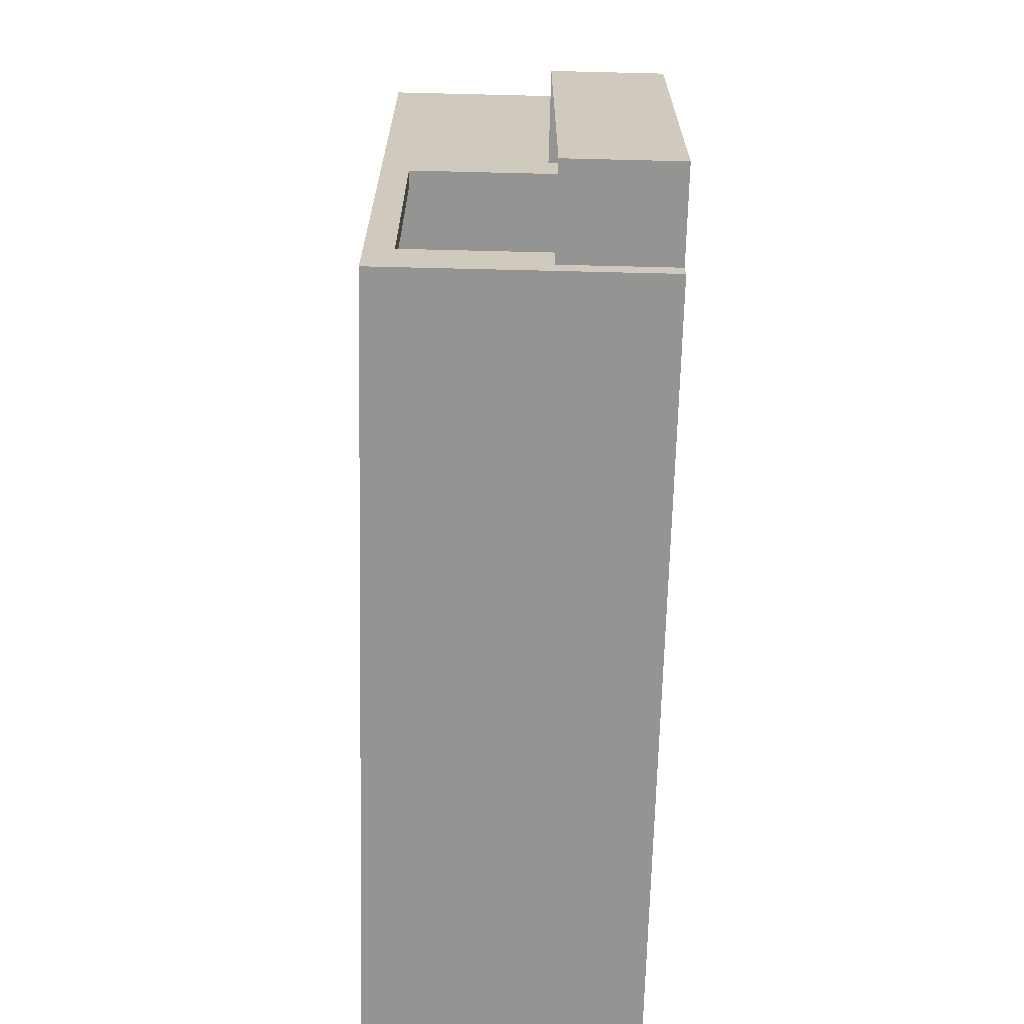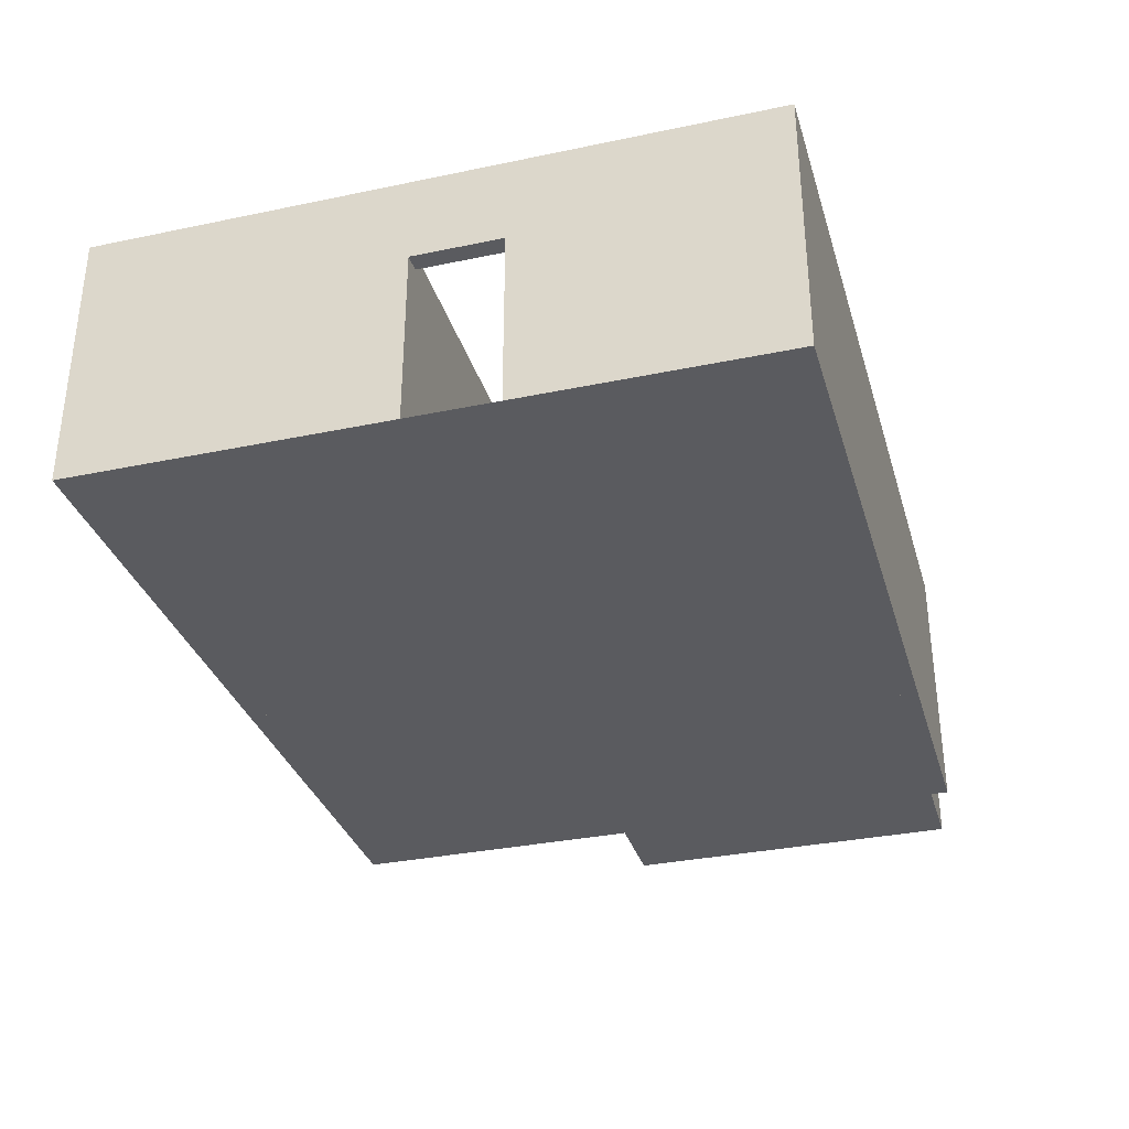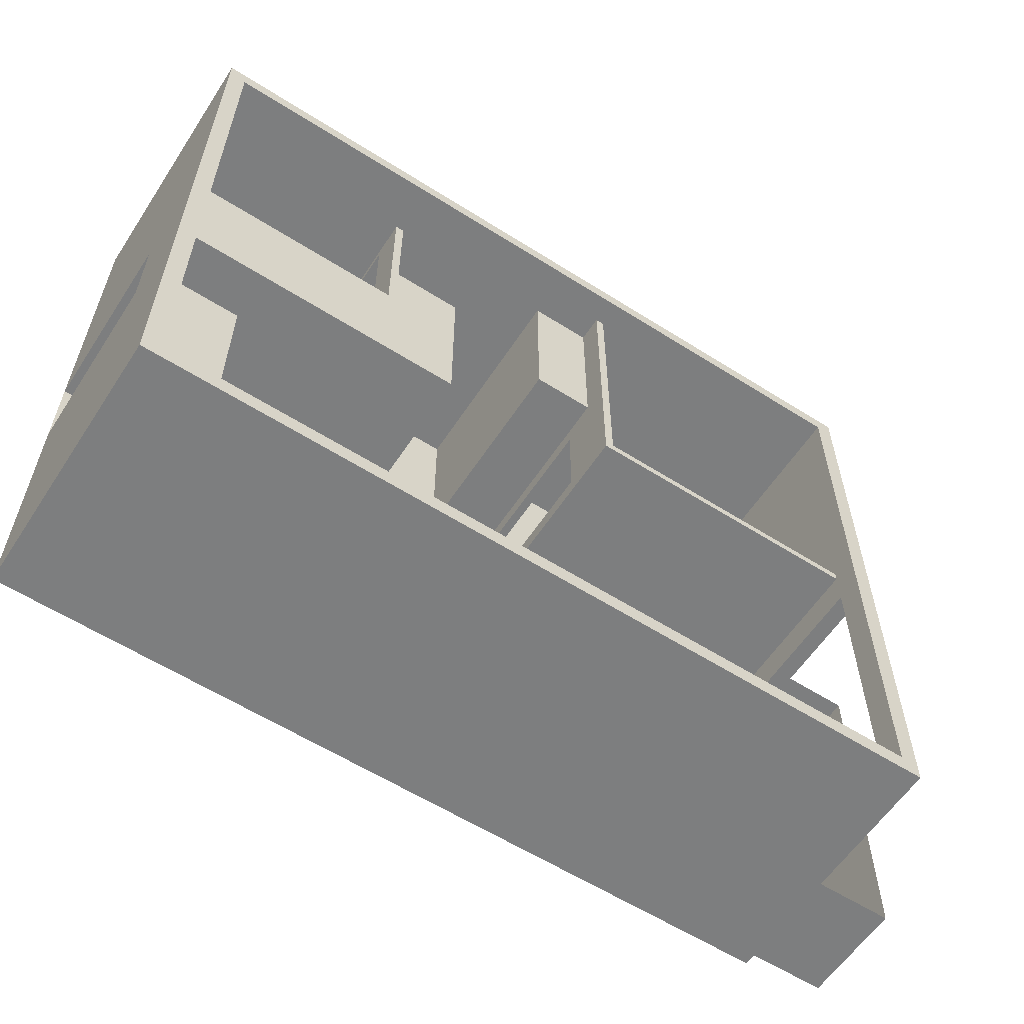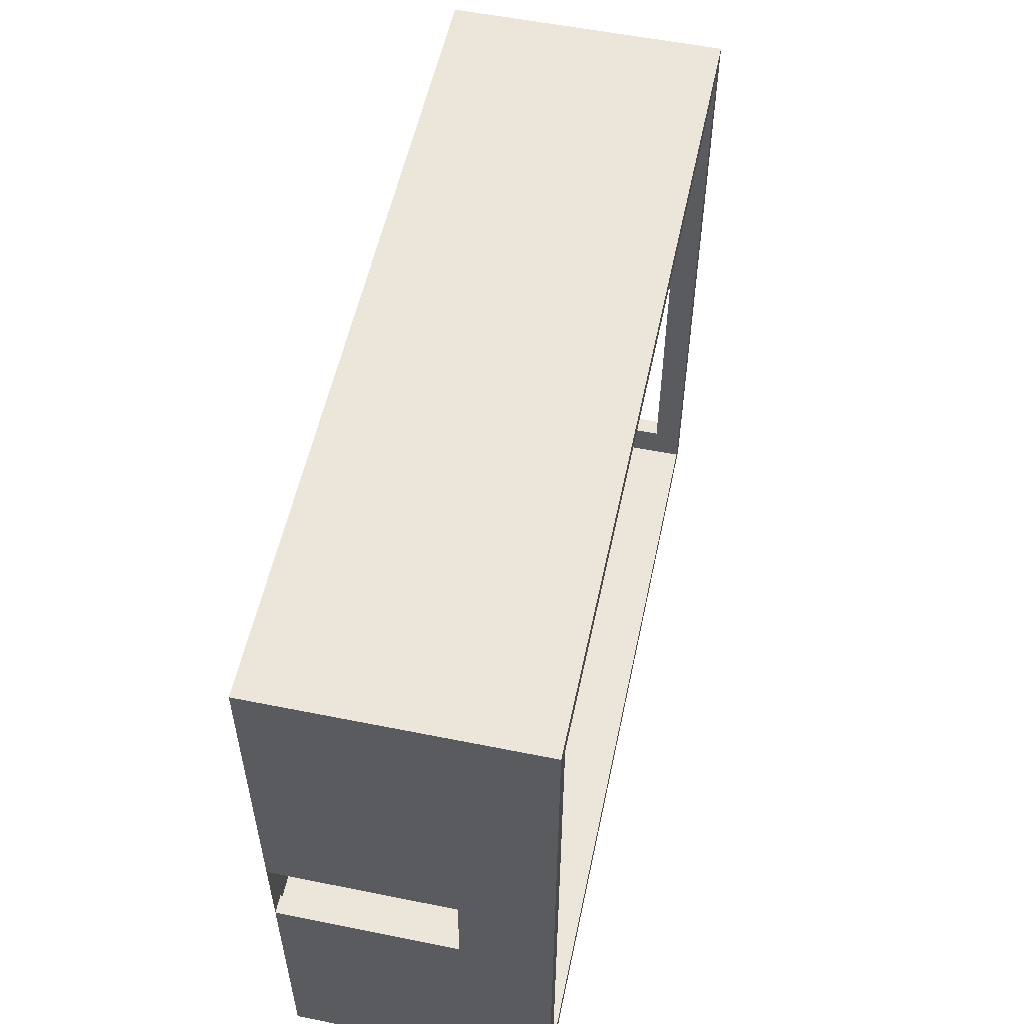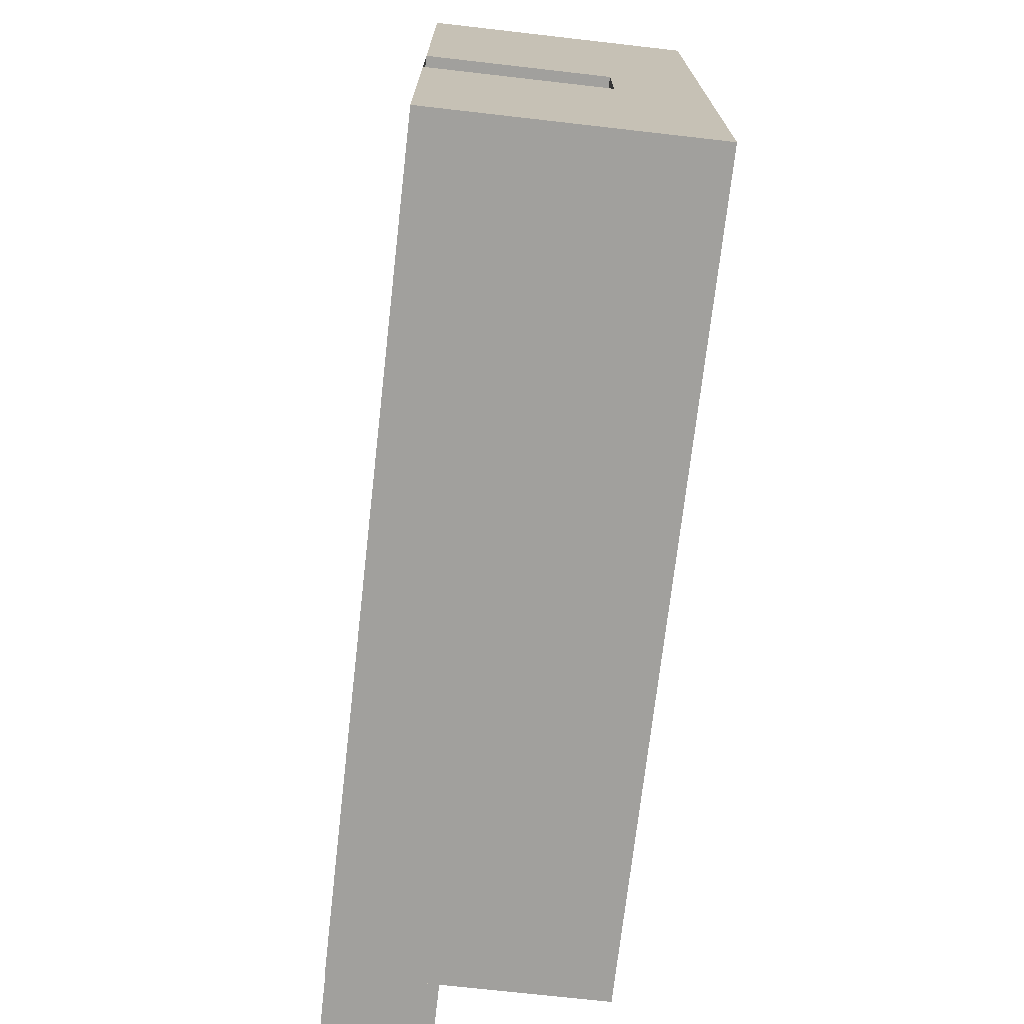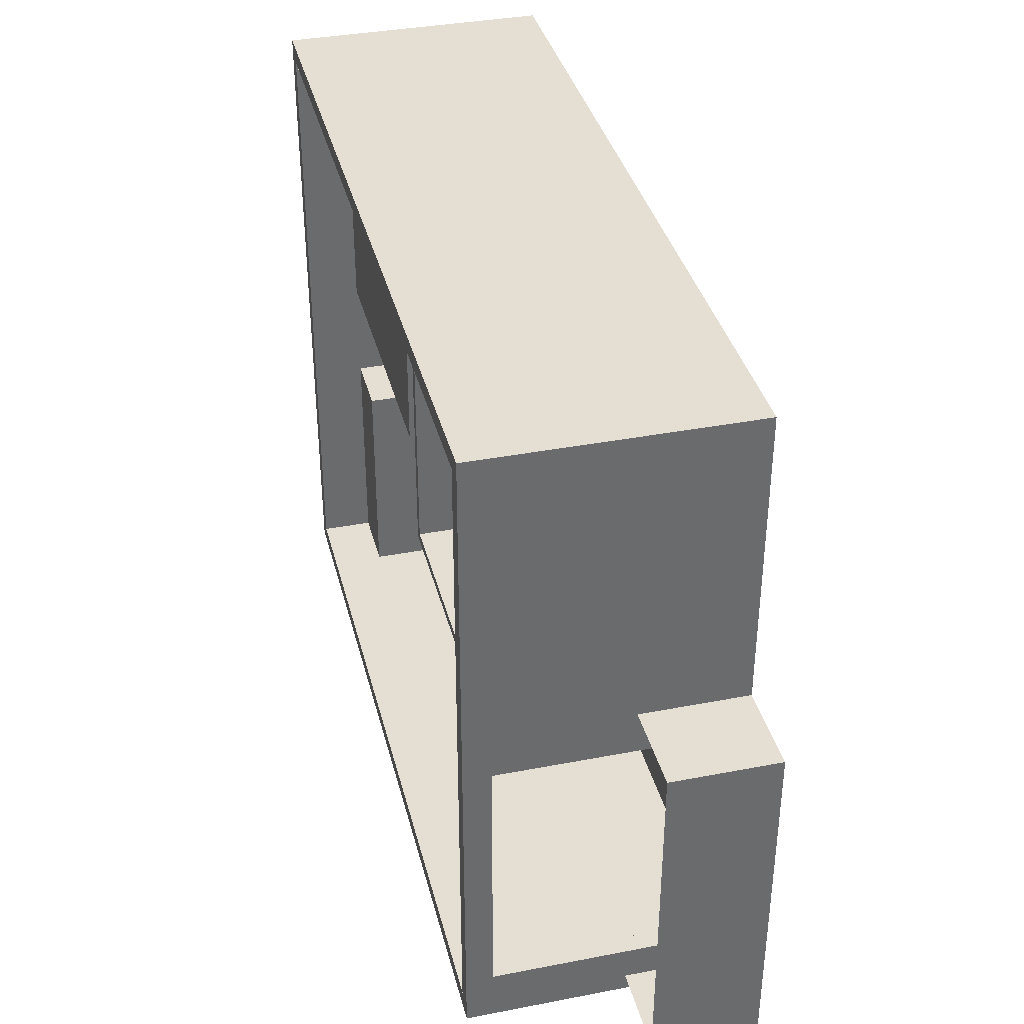
<metadata>
{"format":"obj","ext":"obj","renderer":"f3d","projection":"perspective","resolution":1024,"background":"white","views":[{"elev":-67.0,"azim":-91.4,"up":"+Z"},{"elev":-33.3,"azim":106.0,"up":"+Y"},{"elev":-59.3,"azim":146.9,"up":"+Z"},{"elev":55.4,"azim":102.0,"up":"+Z"},{"elev":-71.7,"azim":83.5,"up":"+Z"},{"elev":37.1,"azim":-103.9,"up":"+Z"}]}
</metadata>
<code>
v 0 0 0
v -9 0 0
v 0 0 -7.5
v -9 0 -7.5
f 4 2 1 3
v -9 0 -3.4
v -10 0 -3.4
v -9 0 -7.3
v -10 0 -7.3
v -10 0 -3.4
v -9 0 -3.4
v -10 1.2 -3.4
v -9 1.2 -3.4
v -9 0 -7.3
v -10 0 -7.3
v -9 1.2 -7.3
v -10 1.2 -7.3
v -10 0 -7.3
v -10 0 -3.4
v -10 1.2 -7.3
v -10 1.2 -3.4
f 6 5 7 8
f 10 9 11 12
f 14 13 15 16
f 18 17 19 20
v -4.8 0 -0.2
v -5.5 0 -0.2
v -4.8 0 -2.1
v -5.5 0 -2.1
v -4.8 0 -0.2
v -4.8 0 -2.1
v -4.8 2.4 -0.2
v -4.8 2.4 -2.1
v -5.5 0 -0.2
v -4.8 0 -0.2
v -5.5 2.4 -0.2
v -4.8 2.4 -0.2
v -5.5 0 -2.1
v -5.5 0 -0.2
v -5.5 2.4 -2.1
v -5.5 2.4 -0.2
v -4.8 0 -2.1
v -5.5 0 -2.1
v -4.8 2.4 -2.1
v -5.5 2.4 -2.1
v -4.8 2.4 -0.2
v -5.5 2.4 -0.2
v -4.8 2.4 -2.1
v -5.5 2.4 -2.1
f 22 24 23 21
f 26 28 27 25
f 30 32 31 29
f 34 36 35 33
f 38 40 39 37
f 42 41 43 44
v -0.2 2.4 -2.3
v -2.8 2.4 -2.3
v -2.7 2.4 -0.2
v -2.7 2.4 -2.2
v -2.8 2.4 -0.2
v -0.2 2.4 -2.2
v -2.8 2.4 -2.3
v -2.8 0 -2.3
v -0.2 0 -2.3
v -0.2 2.4 -2.3
v -2.8 2.4 -0.2
v -2.8 0 -0.2
v -2.8 2.4 -2.3
v -2.8 0 -2.3
v -2.8 0 -1.3
v -2.8 2 -1.3
v -2.8 2 -0.3
v -2.8 0 -0.3
v -2.7 2.4 -2.2
v -2.7 0 -2.2
v -2.7 2.4 -0.2
v -2.7 0 -0.2
v -2.7 0 -0.3
v -2.7 2 -1.3
v -2.7 0 -1.3
v -2.7 2 -0.3
v -0.2 2.4 -2.2
v -0.2 0 -2.2
v -2.7 2.4 -2.2
v -2.7 0 -2.2
v -2.8 0 -1.3
v -0.2 0 -2.3
v -2.8 0 -2.3
v -2.7 0 -2.2
v -2.7 0 -1.3
v -0.2 0 -2.2
v -2.7 0 -0.2
v -2.8 0 -0.3
v -2.7 0 -0.3
v -2.8 0 -0.2
f 47 48 46 49
f 45 46 48 50
f 52 51 54 53
f 56 55 61
f 60 61 55
f 61 62 56
f 58 60 57
f 55 57 60
f 60 58 59
f 64 63 68 69
f 65 68 63
f 66 70 65
f 68 65 70
f 70 66 67
f 72 71 73 74
f 79 75 77 78
f 76 80 78 77
f 84 82 83 81
v -5.5 2.7 -0.2
v -5.5 2.7 -3.5
v -8.8 2.7 -3.5
v -8.8 2.7 -3.4
v -5.6 2.7 -3.4
v -5.6 2.7 -0.2
f 89 90 85 86
f 88 89 86 87
v -5.5 2.7 -0.2
v -5.5 2.7 -3.5
v -8.8 2.7 -3.5
v -5.6 2.7 -3.4
v -8.8 2.7 -3.4
v -5.6 2.7 -0.2
v -5.5 2.7 -3.5
v -5.5 0 -3.5
v -5.5 2.7 -0.2
v -5.5 2 -3.3
v -5.5 0 -3.3
v -5.5 0 -2.3
v -5.5 2 -2.3
v -5.5 0 -0.2
v -8.8 2.7 -3.5
v -5.5 2.7 -3.5
v -5.5 0 -3.5
v -8.8 0 -3.5
v -5.6 2.7 -3.4
v -5.6 0 -3.4
v -8.8 2.7 -3.4
v -8.8 0 -3.4
v -5.6 2.7 -0.2
v -5.6 0 -0.2
v -5.6 2.7 -3.4
v -5.6 0 -3.4
v -5.6 0 -3.3
v -5.6 2 -3.3
v -5.6 2 -2.3
v -5.6 0 -2.3
v -5.5 0 -3.5
v -8.8 0 -3.4
v -5.6 0 -3.4
v -5.6 0 -3.3
v -5.5 0 -3.3
v -8.8 0 -3.5
v -5.5 0 -0.2
v -5.5 0 -2.3
v -5.6 0 -2.3
v -5.6 0 -0.2
f 94 96 91 92
f 95 94 92 93
f 98 97 100 101
f 103 100 97
f 104 103 99
f 97 99 103
f 103 104 102
f 108 105 106 107
f 110 109 111 112
f 114 113 119
f 115 119 113
f 119 120 114
f 116 118 115
f 119 115 118
f 118 116 117
f 124 123 125
f 121 125 123
f 122 126 121 123
f 130 129 128 127
v -5.5 0 -2.3
v -5.6 0 -2.3
v -5.5 2 -2.3
v -5.6 2 -2.3
v -5.5 2 -2.3
v -5.6 2 -2.3
v -5.5 2 -3.3
v -5.6 2 -3.3
v -5.5 2 -3.3
v -5.6 2 -3.3
v -5.5 0 -3.3
v -5.6 0 -3.3
f 131 133 134 132
f 135 137 138 136
f 139 141 142 140
v -2.8 0 -1.3
v -2.7 0 -1.3
v -2.8 2 -1.3
v -2.7 2 -1.3
v -2.8 2 -1.3
v -2.7 2 -1.3
v -2.8 2 -0.3
v -2.7 2 -0.3
v -2.8 2 -0.3
v -2.7 2 -0.3
v -2.8 0 -0.3
v -2.7 0 -0.3
f 143 145 146 144
f 147 149 150 148
f 151 153 154 152
v -0.2 0 -2.3
v -2.8 0 -2.3
v -0.2 0 -3.5
v -2.8 0 -3.5
v -0.2 0 -2.3
v -0.2 0 -3.5
v -0.2 2.4 -2.3
v -0.2 2.4 -3.5
v -0.2 0 -3.5
v -2.8 0 -3.5
v -0.2 2.4 -3.5
v -2.8 2.4 -3.5
v -2.8 0 -3.5
v -2.8 0 -2.3
v -2.8 2.4 -3.5
v -2.8 2.4 -2.3
v -2.8 0 -2.3
v -0.2 0 -2.3
v -2.8 2.4 -2.3
v -0.2 2.4 -2.3
v -0.2 2.4 -2.3
v -2.8 2.4 -2.3
v -0.2 2.4 -3.5
v -2.8 2.4 -3.5
f 156 158 157 155
f 160 162 161 159
f 164 166 165 163
f 168 170 169 167
f 172 174 173 171
f 176 175 177 178
v -2.8 0 -1.5
v -3.6 0 -1.5
v -2.8 0 -3.5
v -3.6 0 -3.5
v -2.8 0 -1.5
v -2.8 0 -3.5
v -2.8 2.4 -1.5
v -2.8 2.4 -3.5
v -3.6 0 -1.5
v -2.8 0 -1.5
v -3.6 2.4 -1.5
v -2.8 2.4 -1.5
v -3.6 0 -3.5
v -3.6 0 -1.5
v -3.6 2.4 -3.5
v -3.6 2.4 -1.5
v -2.8 0 -3.5
v -3.6 0 -3.5
v -2.8 2.4 -3.5
v -3.6 2.4 -3.5
v -2.8 2.4 -1.5
v -3.6 2.4 -1.5
v -2.8 2.4 -3.5
v -3.6 2.4 -3.5
f 180 182 181 179
f 184 186 185 183
f 188 190 189 187
f 192 194 193 191
f 196 198 197 195
f 200 199 201 202
v -0.2 0 -4.7
v -1 0 -4.7
v -0.2 0 -7.3
v -1 0 -7.3
v -0.2 0 -4.7
v -0.2 0 -7.3
v -0.2 2.4 -4.7
v -0.2 2.4 -7.3
v -1 0 -4.7
v -0.2 0 -4.7
v -1 2.4 -4.7
v -0.2 2.4 -4.7
v -1 0 -7.3
v -1 0 -4.7
v -1 2.4 -7.3
v -1 2.4 -4.7
v -0.2 0 -7.3
v -1 0 -7.3
v -0.2 2.4 -7.3
v -1 2.4 -7.3
v -0.2 2.4 -4.7
v -1 2.4 -4.7
v -0.2 2.4 -7.3
v -1 2.4 -7.3
f 204 206 205 203
f 208 210 209 207
f 212 214 213 211
f 216 218 217 215
f 220 222 221 219
f 224 223 225 226
v -1 0 -6.5
v -2.7 0 -6.5
v -1 0 -7.3
v -2.7 0 -7.3
v -1 0 -6.5
v -1 0 -7.3
v -1 1 -6.5
v -1 1 -7.3
v -2.7 0 -6.5
v -1 0 -6.5
v -2.7 1 -6.5
v -1 1 -6.5
v -2.7 0 -7.3
v -2.7 0 -6.5
v -2.7 1 -7.3
v -2.7 1 -6.5
v -1 0 -7.3
v -2.7 0 -7.3
v -1 1 -7.3
v -2.7 1 -7.3
v -1 1 -6.5
v -2.7 1 -6.5
v -1 1 -7.3
v -2.7 1 -7.3
f 228 230 229 227
f 232 234 233 231
f 236 238 237 235
f 240 242 241 239
f 244 246 245 243
f 248 247 249 250
v 0 3 -7.5
v 0 0 -7.5
v 0 3 -7.3
v 0 0 -7.3
v 0 3 -7.3
v 0 0 -7.3
v -9 3 -7.3
v -9 0 -7.3
v -9 3 -7.3
v -9 0 -7.3
v -9 3 -7.5
v -9 0 -7.5
v -9 3 -7.5
v -9 0 -7.5
v 0 3 -7.5
v 0 0 -7.5
v 0 3 -7.5
v 0 3 -7.3
v -9 3 -7.3
v -9 3 -7.5
v 0 0 -7.5
v 0 0 -7.3
v -9 0 -7.3
v -9 0 -7.5
f 251 253 254 252
f 255 257 258 256
f 259 261 262 260
f 263 265 266 264
f 267 270 269
f 269 268 267
f 271 273 274
f 273 271 272
v 0 3 -0.2
v 0 0 -0.2
v 0 3 0
v 0 0 0
v 0 3 0
v 0 0 0
v -9 3 0
v -9 0 0
v -9 3 0
v -9 0 0
v -9 3 -0.2
v -9 0 -0.2
v -9 3 -0.2
v -9 0 -0.2
v 0 3 -0.2
v 0 0 -0.2
v 0 3 -0.2
v 0 3 0
v -9 3 0
v -9 3 -0.2
v 0 0 -0.2
v 0 0 0
v -9 0 0
v -9 0 -0.2
f 275 277 278 276
f 279 281 282 280
f 283 285 286 284
f 287 289 290 288
f 291 294 293
f 293 292 291
f 295 297 298
f 297 295 296
v -9 0 -3.9
v -8.8 0 -3.9
v -9 2.7 -3.9
v -8.8 2.7 -3.9
v -9 2.7 -3.9
v -8.8 2.7 -3.9
v -9 2.7 -6.9
v -8.8 2.7 -6.9
v -9 2.7 -6.9
v -8.8 2.7 -6.9
v -9 0 -6.9
v -8.8 0 -6.9
v -9 3 -7.3
v -9 0 -7.3
v -8.8 3 -7.3
v -8.8 0 -7.3
v -8.8 3 -0.2
v -8.8 0 -0.2
v -9 3 -0.2
v -9 0 -0.2
v -9 3 -0.2
v -8.8 3 -0.2
v -9 3 -7.3
v -8.8 3 -7.3
v -9 0 -0.2
v -8.8 0 -0.2
v -9 0 -3.9
v -8.8 0 -3.9
v -8.8 3 -7.3
v -8.8 0 -7.3
v -8.8 3 -0.2
v -8.8 0 -0.2
v -8.8 0 -3.9
v -8.8 2.7 -3.9
v -8.8 2.7 -6.9
v -8.8 0 -6.9
v -9 3 -0.2
v -9 0 -0.2
v -9 3 -7.3
v -9 0 -7.3
v -9 2.7 -3.9
v -9 0 -3.9
v -9 2.7 -6.9
v -9 0 -6.9
v -9 0 -6.9
v -9 0 -7.3
v -8.8 0 -7.3
v -8.8 0 -6.9
f 300 299 301 302
f 304 303 305 306
f 308 307 309 310
f 312 311 313 314
f 316 315 317 318
f 320 322 321 319
f 324 323 325 326
f 328 327 333
f 332 333 327
f 333 334 328
f 329 330 331 332
f 327 329 332
f 336 335 339
f 337 339 335
f 339 340 336
f 338 341 337
f 339 337 341
f 341 338 342
f 346 343 344 345
v 0 0 -4.585
v -0.2 0 -4.585
v 0 2 -4.585
v -0.2 2 -4.585
v 0 2 -4.585
v -0.2 2 -4.585
v 0 2 -3.585
v -0.2 2 -3.585
v 0 2 -3.585
v -0.2 2 -3.585
v 0 0 -3.585
v -0.2 0 -3.585
v -0.2 3 -7.3
v -0.2 0 -7.3
v 0 3 -7.3
v 0 0 -7.3
v 0 3 -7.3
v 0 0 -7.3
v 0 3 -0.2
v 0 0 -0.2
v 0 2 -4.585
v 0 0 -4.585
v 0 2 -3.585
v 0 0 -3.585
v 0 3 -0.2
v 0 0 -0.2
v -0.2 3 -0.2
v -0.2 0 -0.2
v -0.2 3 -0.2
v -0.2 0 -0.2
v -0.2 3 -7.3
v -0.2 0 -7.3
v -0.2 0 -4.585
v -0.2 2 -4.585
v -0.2 2 -3.585
v -0.2 0 -3.585
v -0.2 3 -0.2
v 0 3 -0.2
v -0.2 3 -7.3
v 0 3 -7.3
v -0.2 0 -0.2
v 0 0 -0.2
v -0.2 0 -3.585
v 0 0 -3.585
v -0.2 0 -4.585
v -0.2 0 -7.3
v 0 0 -7.3
v 0 0 -4.585
f 348 347 349 350
f 352 351 353 354
f 356 355 357 358
f 360 359 361 362
f 364 363 367
f 369 367 363
f 367 368 364
f 366 369 365
f 363 365 369
f 369 366 370
f 372 371 373 374
f 376 375 381
f 377 381 375
f 381 382 376
f 377 378 379 380
f 381 377 380
f 384 386 385 383
f 388 387 389 390
f 394 391 392 393
v -0.2 3 -0.2
v -0.2 3 -7.3
v -8.8 3 -7.3
v -8.8 3 -0.2
v 0 3 0
v 0 3 -7.5
v -9 3 -7.5
v -9 3 0
v 0 0 -4.585
v 0 2 -4.585
v 0 2 -3.585
v 0 0 -3.585
v 0 0 0
v 0 0 -7.5
v -9 0 -7.5
v -9 0 0
v -9 0 -3.9
v -9 2.7 -3.9
v -9 2.7 -6.9
v -9 0 -6.9
v -5.5 0 -2.3
v -5.5 2 -2.3
v -5.5 2 -3.3
v -5.5 0 -3.3
v -2.8 0 -1.3
v -2.8 2 -1.3
v -2.8 2 -0.3
v -2.8 0 -0.3
v -5.5 0 -3.5
v -0.2 0 -3.5
v -0.1 2.4 -0.1
v -0.1 2.4 -2.3
v -2.8 2.4 -2.3
v -2.8 2.4 -0.1
v 0 3 -7.5
v -9 3 -7.5
v -9 3 -7.3
v 0 3 -7.3

</code>
